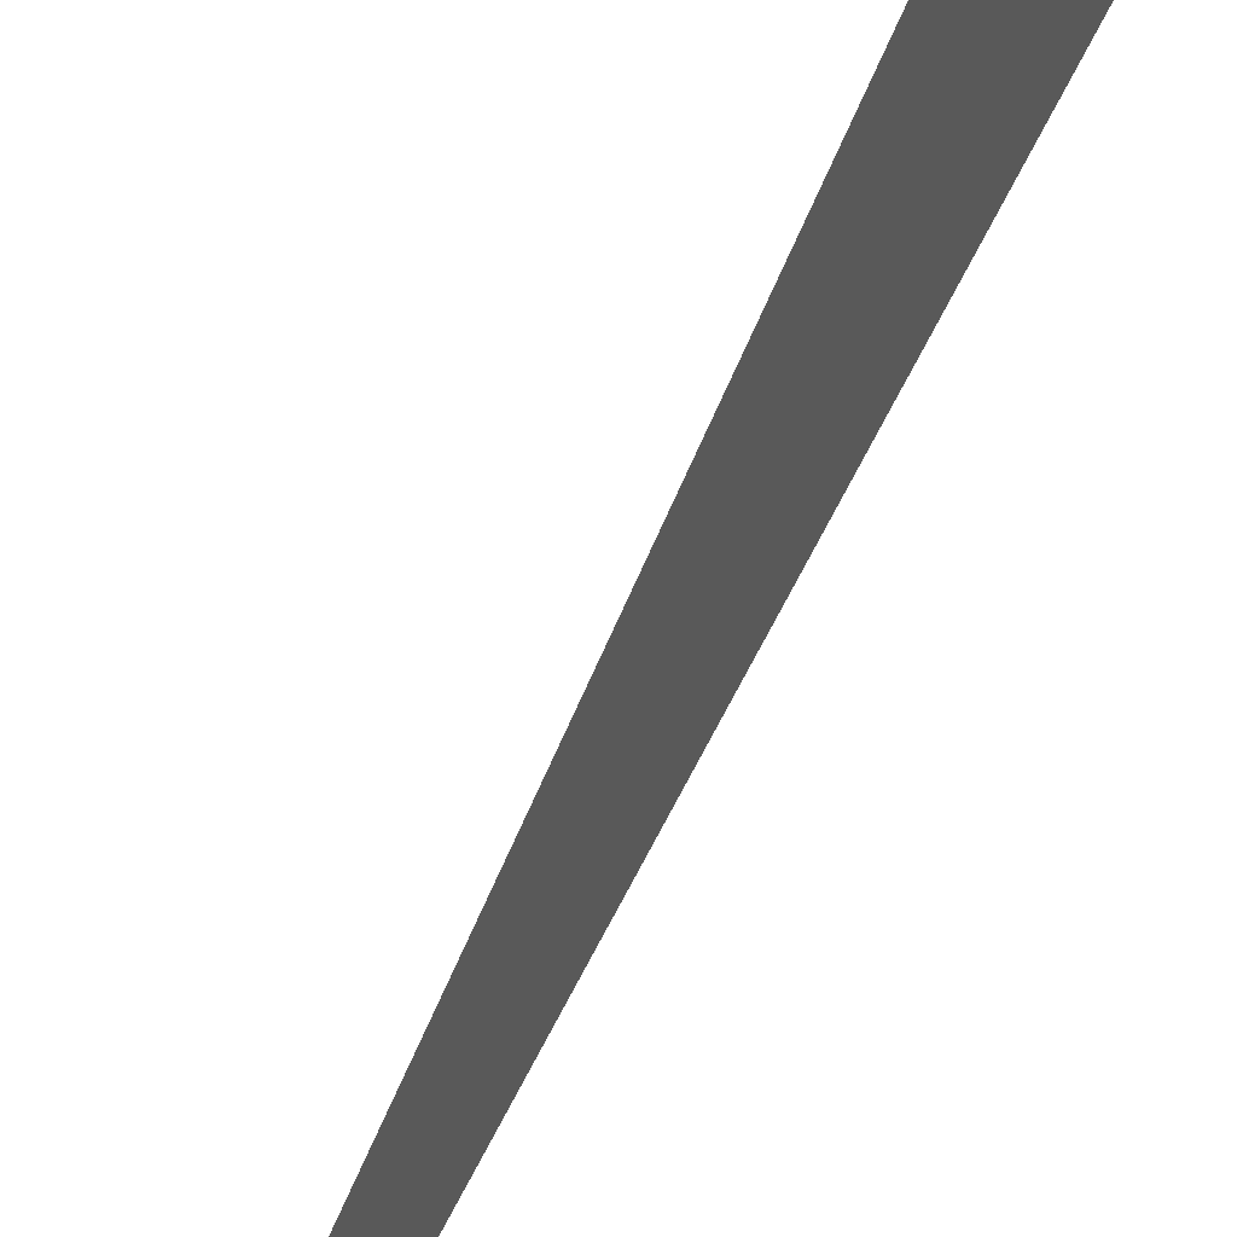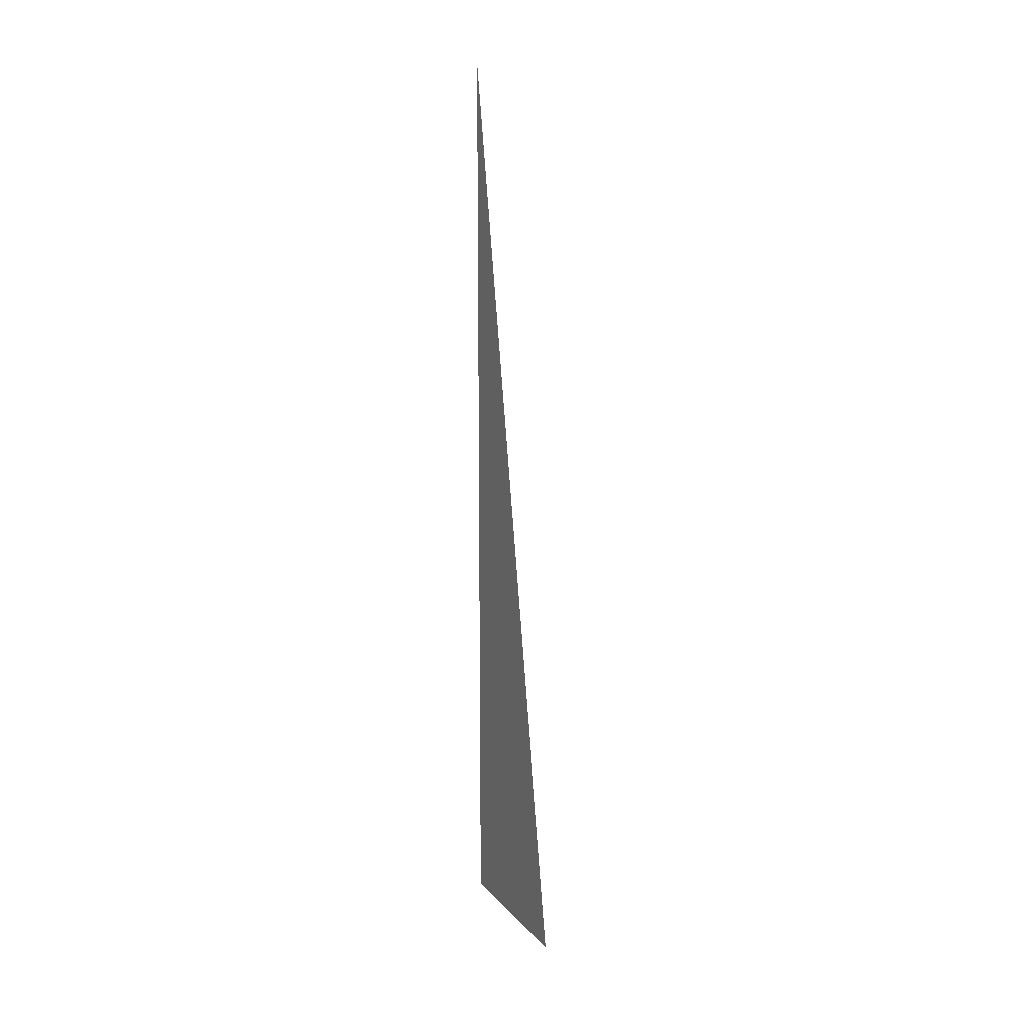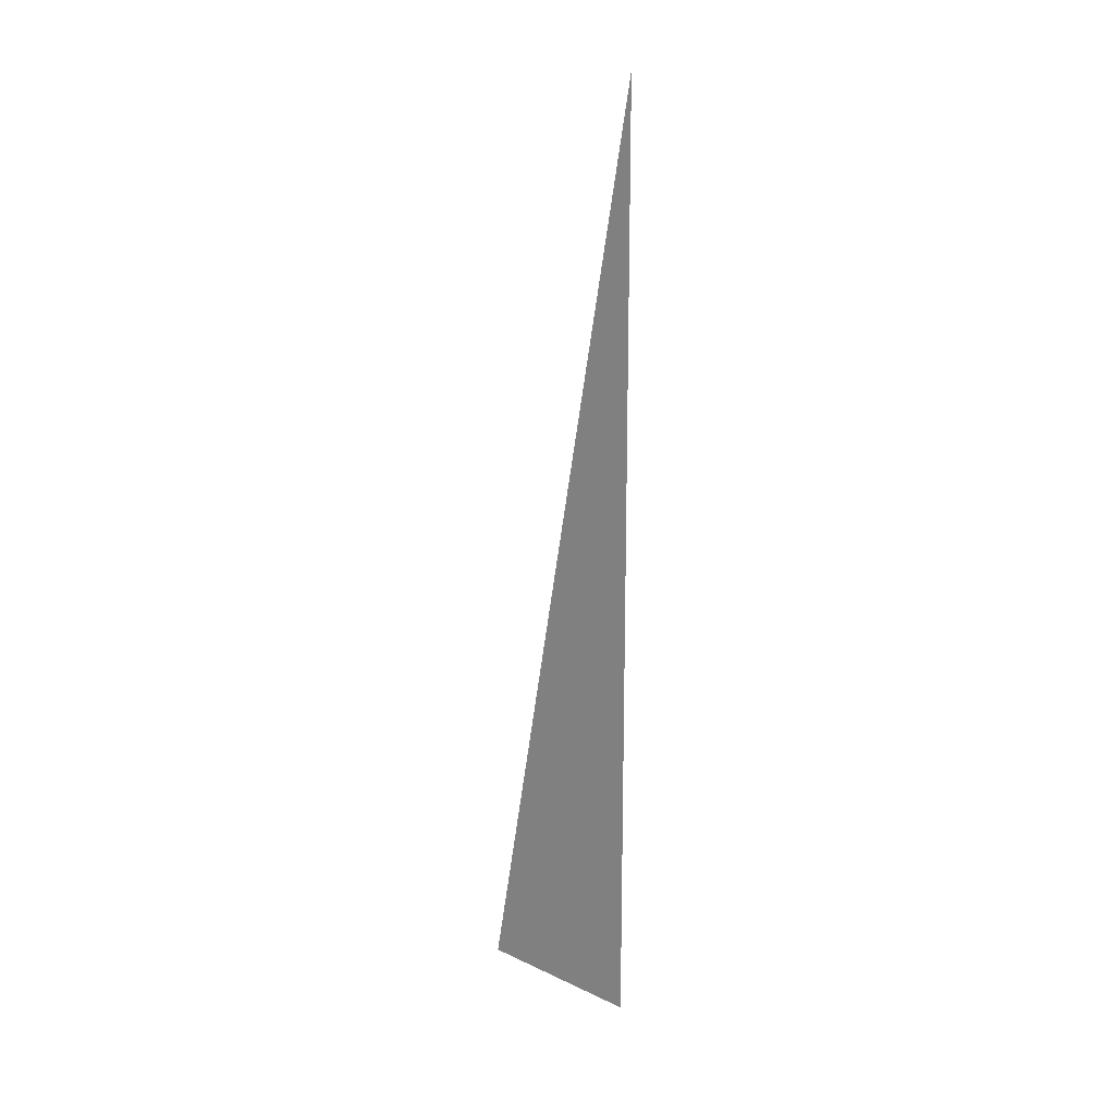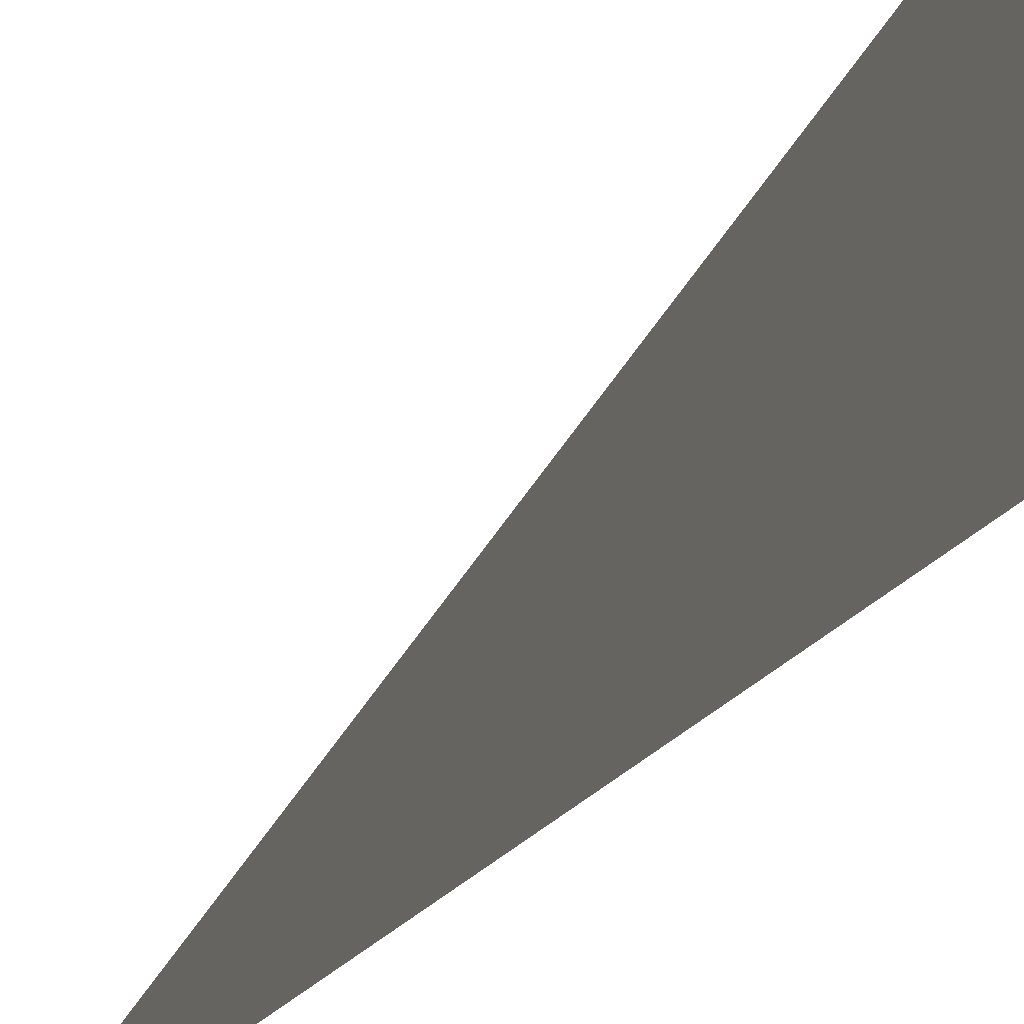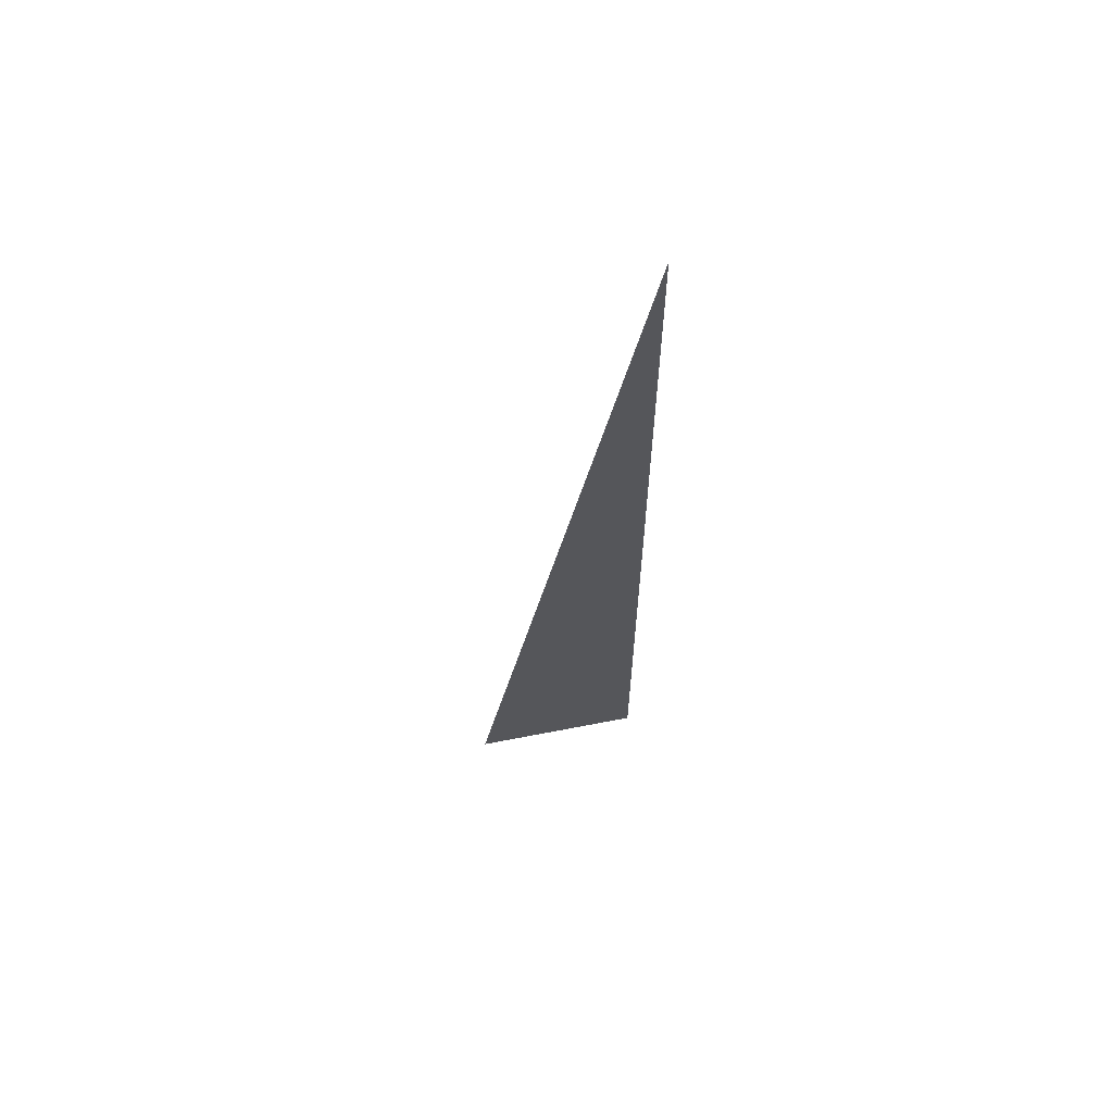
<metadata>
{"format":"obj","ext":"obj","renderer":"f3d","projection":"perspective","resolution":1024,"background":"white","views":[{"elev":44.9,"azim":-158.3,"up":"+Z"},{"elev":13.1,"azim":-24.8,"up":"+Y"},{"elev":17.8,"azim":132.3,"up":"+Y"},{"elev":-17.5,"azim":-20.6,"up":"+Z"},{"elev":63.2,"azim":78.8,"up":"+Y"}]}
</metadata>
<code>
v 6400 -51.2 -1306
v 6400 358.4 -1382
v 6400 -51.2 -1382
v 6400 -51.2 -1306
v 6400 -51.2 -1382
v 6400 -51.2 -1306
f 1 2 3
f 4 5 6

</code>
